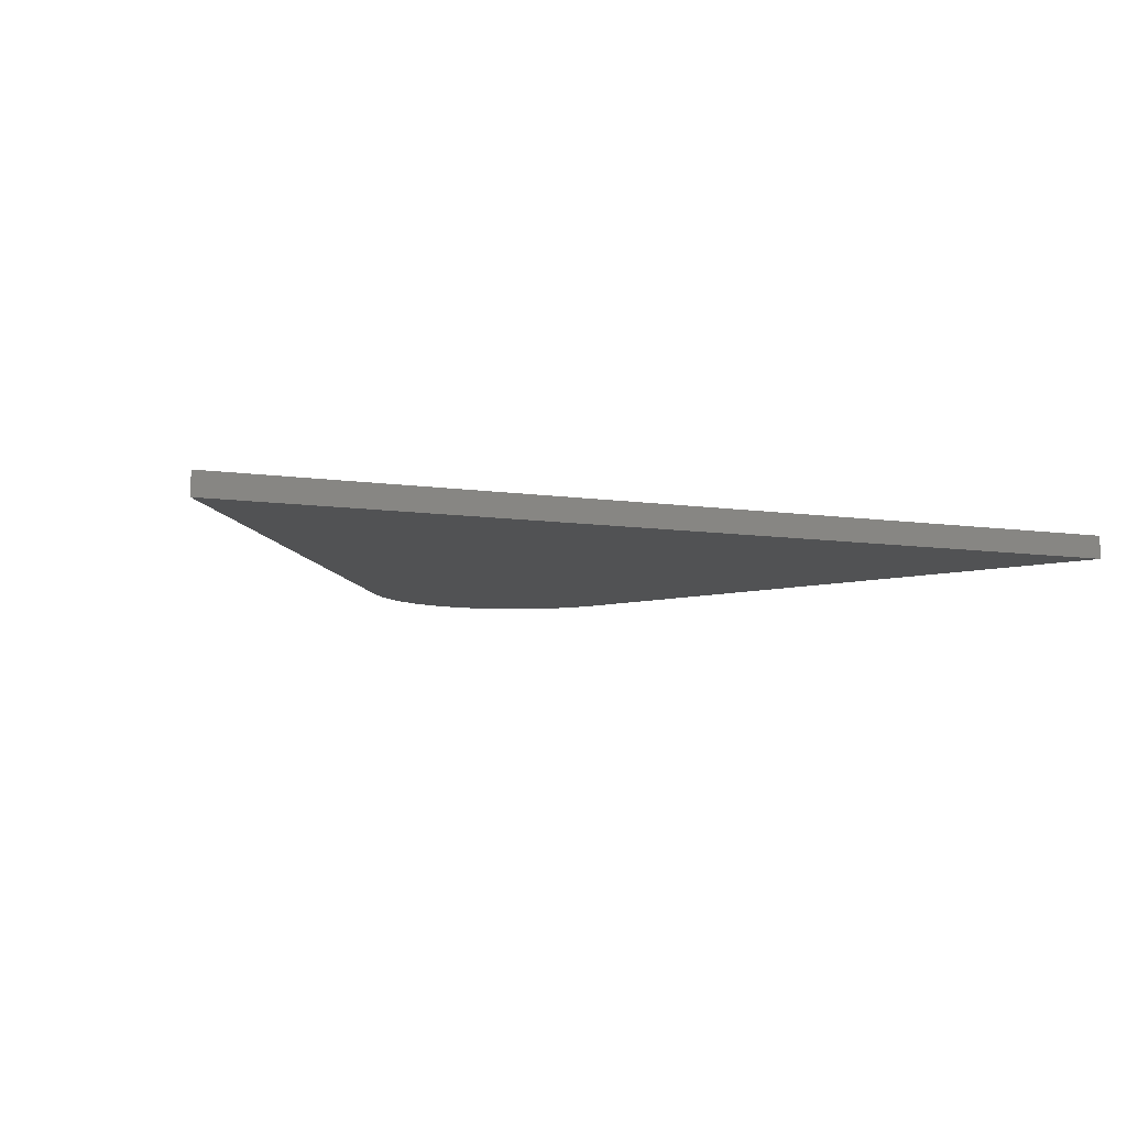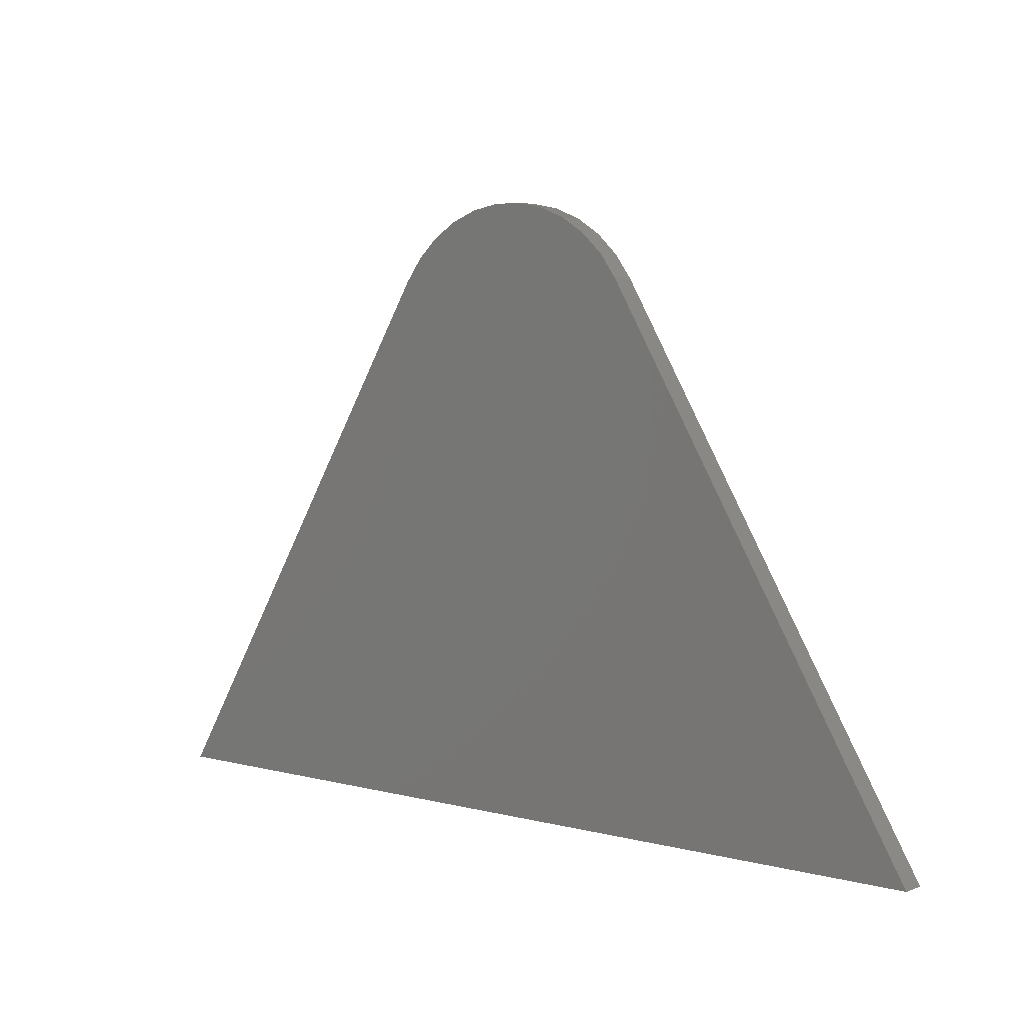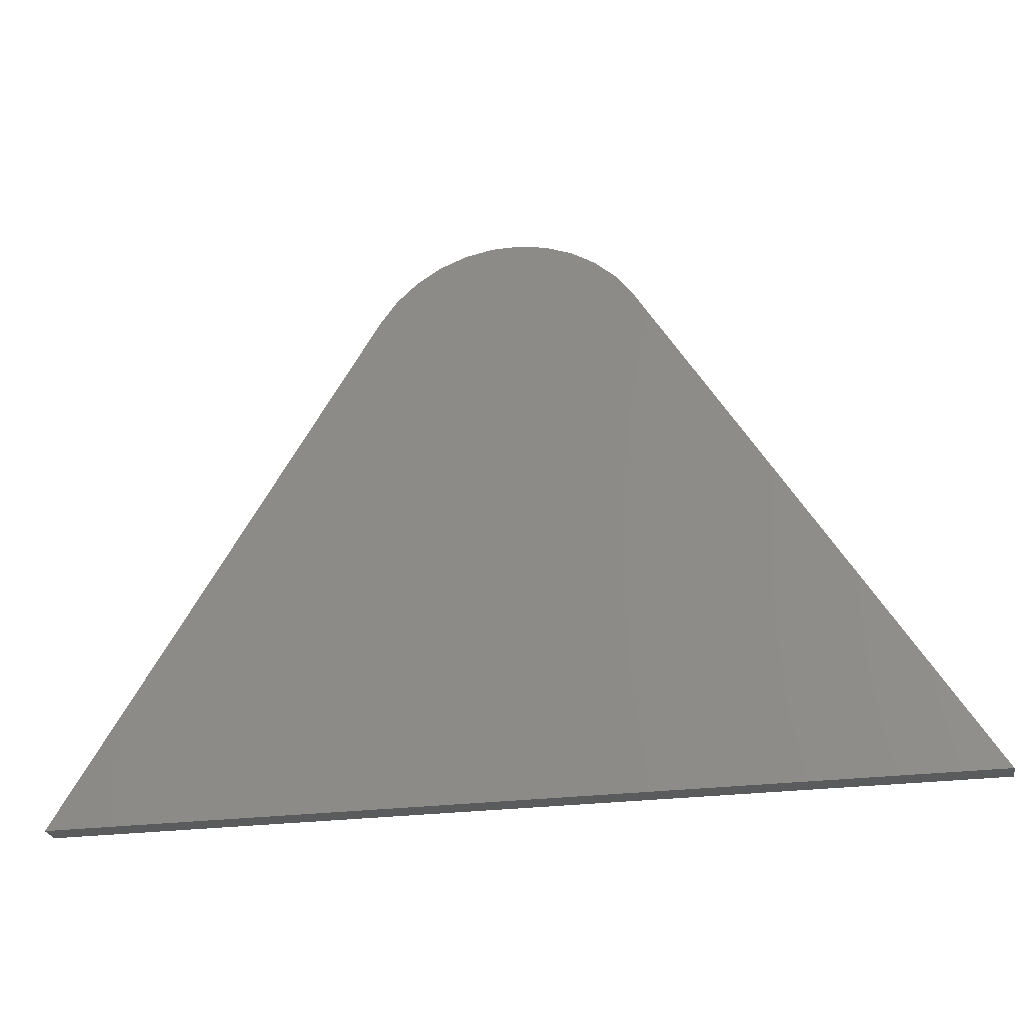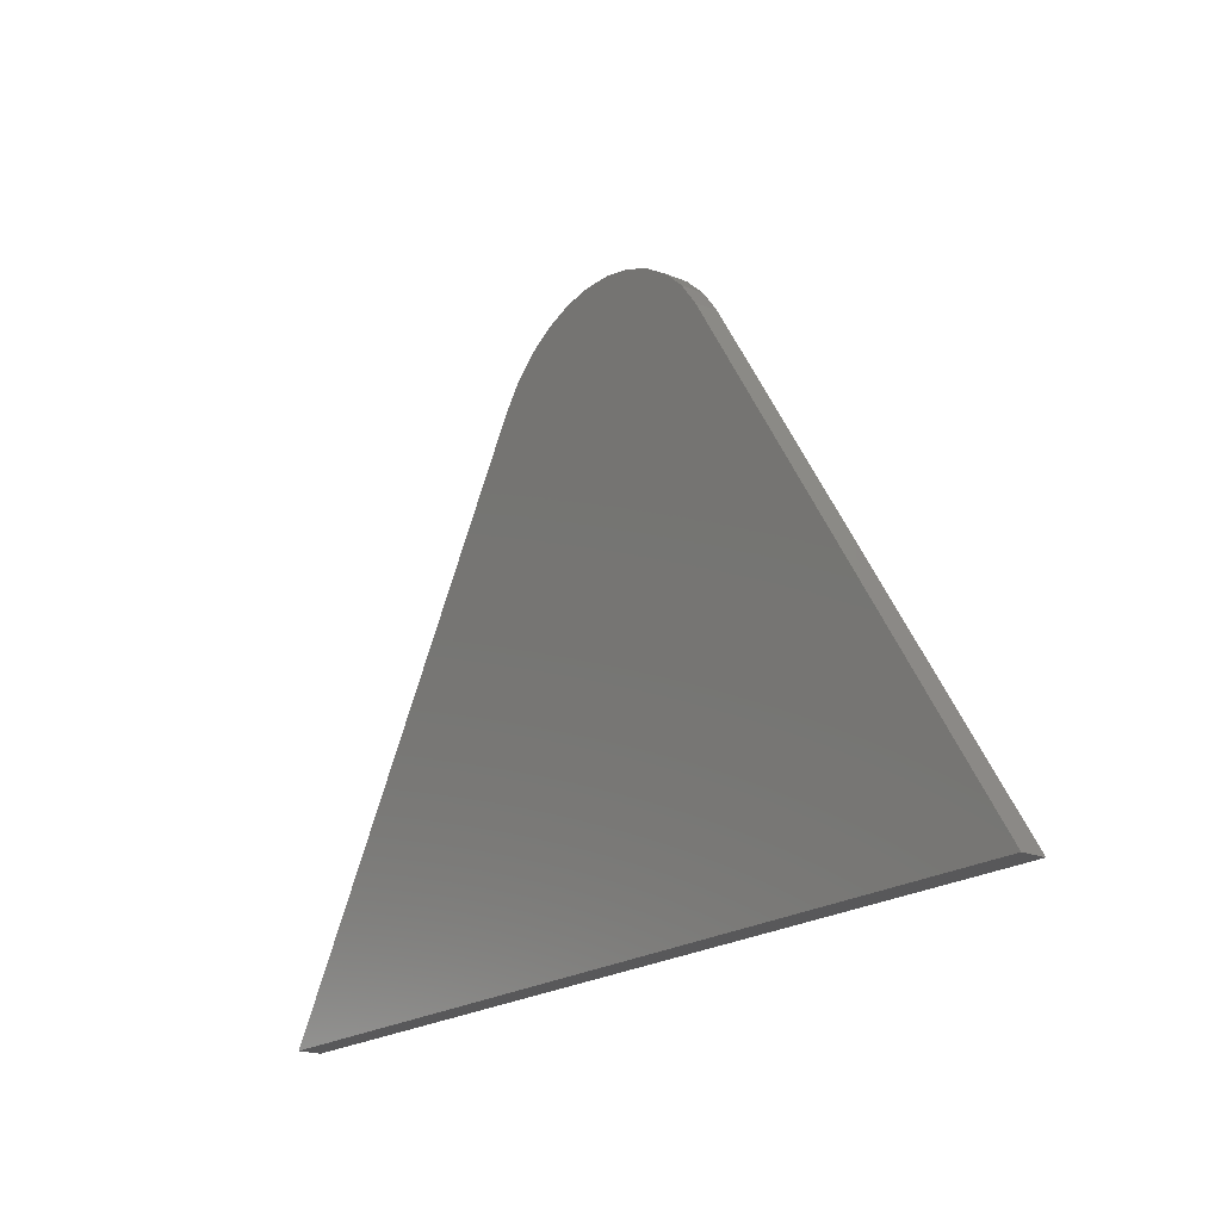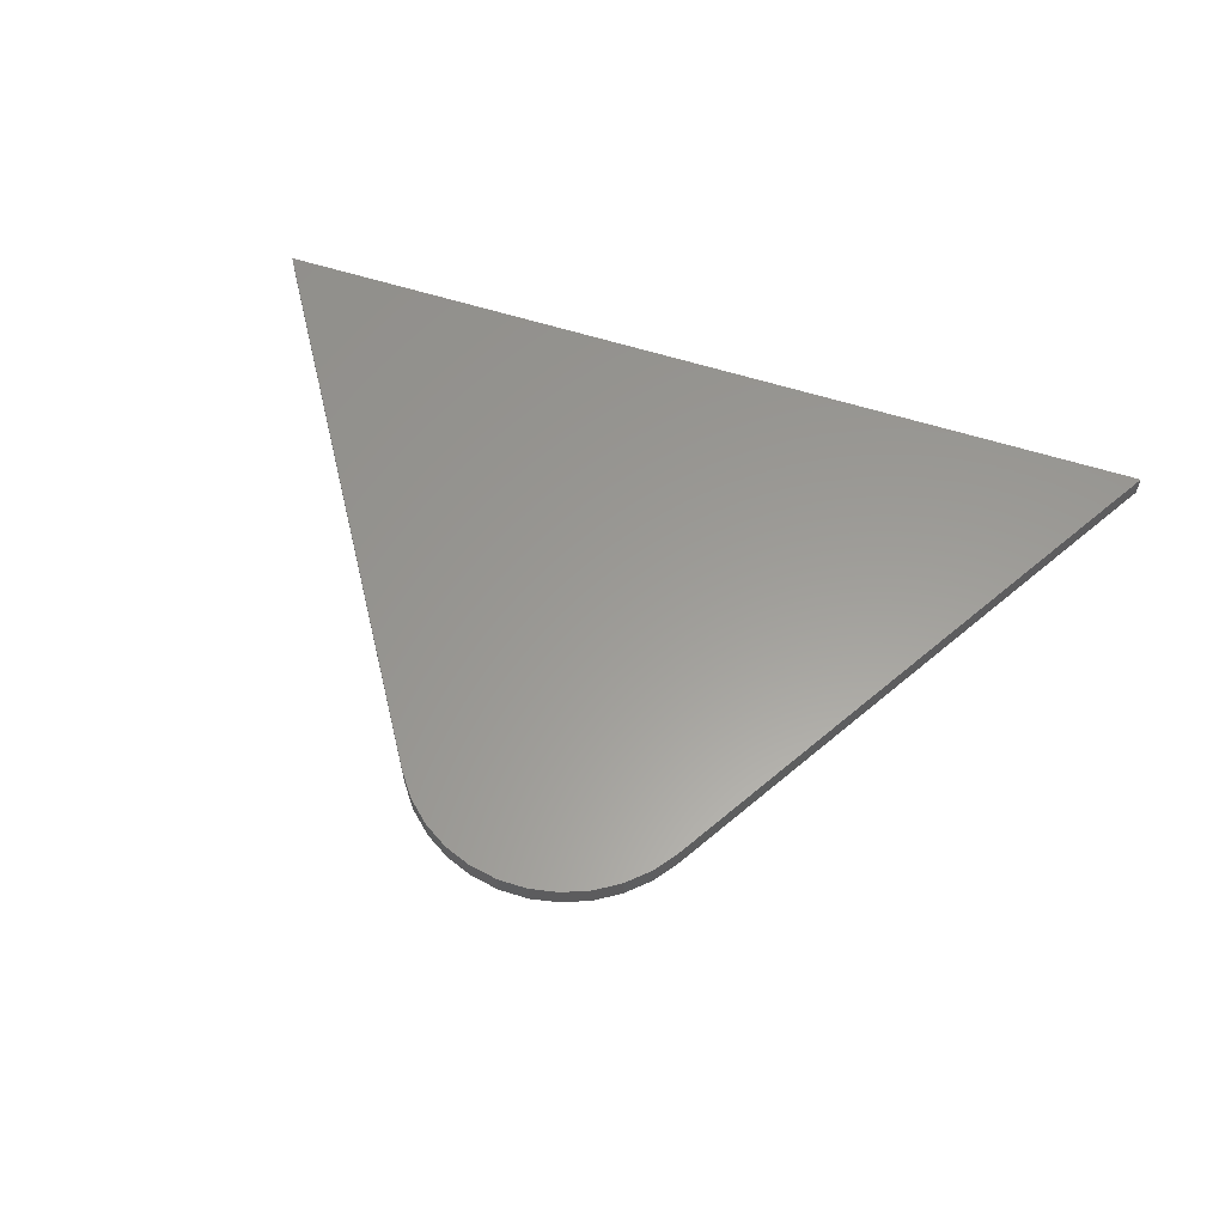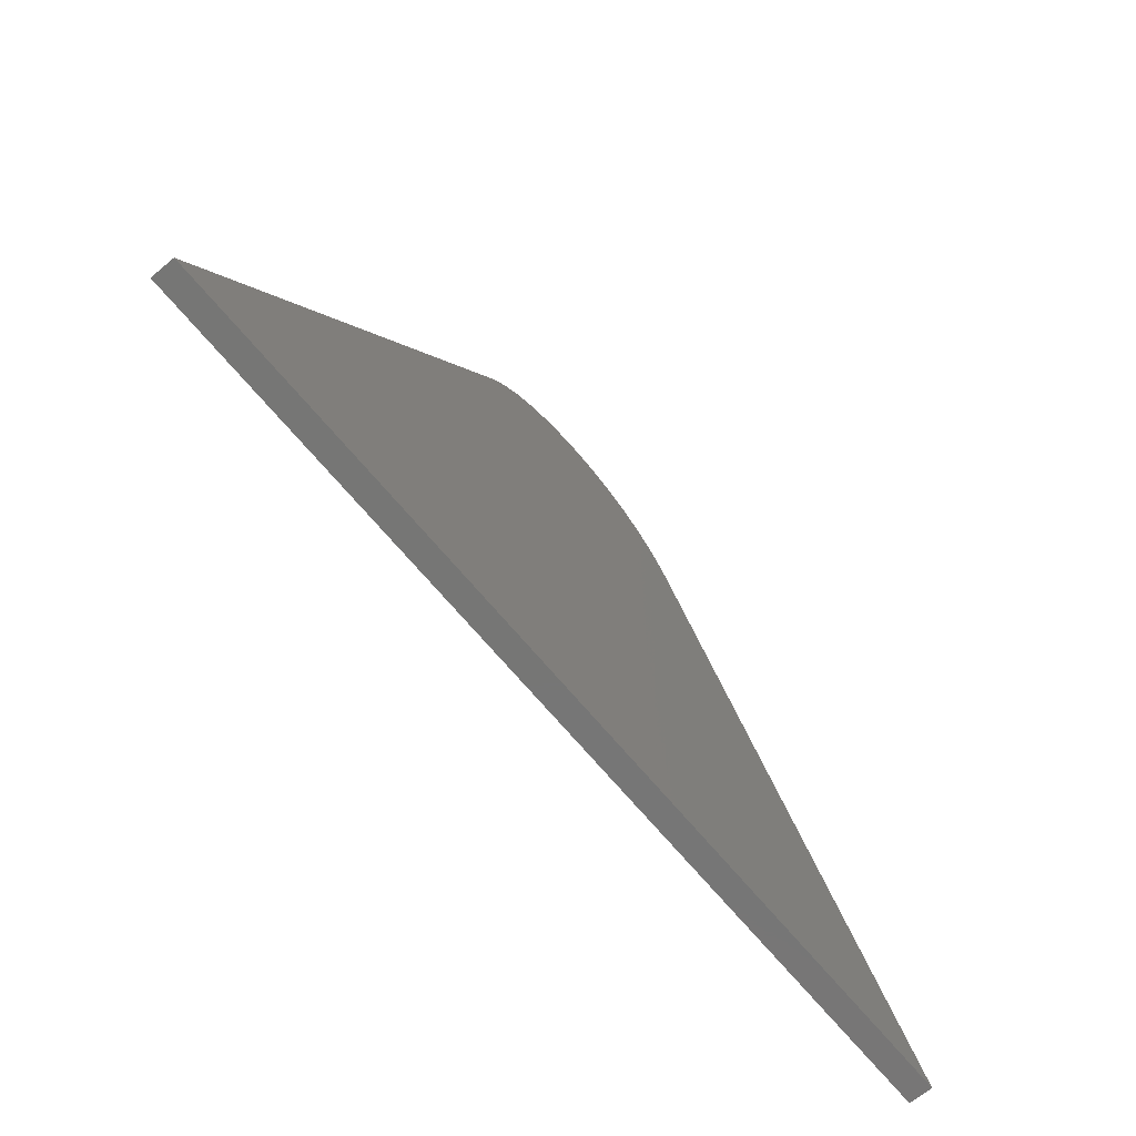
<metadata>
{"format":"stl","ext":"stl","renderer":"f3d","projection":"perspective","resolution":1024,"background":"white","views":[{"elev":-8.5,"azim":158.0,"up":"+Y"},{"elev":4.7,"azim":40.6,"up":"+Z"},{"elev":-26.0,"azim":-168.4,"up":"+Z"},{"elev":-20.0,"azim":-127.5,"up":"+Z"},{"elev":59.9,"azim":18.0,"up":"+Y"},{"elev":-68.6,"azim":-50.2,"up":"+Z"}]}
</metadata>
<code>
# stl→obj: 28 verts, 52 faces
v 0.02256 -0.02344 0.6056
v -0.006482 -0.02344 0.6057
v -0.03505 -0.02344 0.6005
v 0.05108 -0.02344 0.6001
v -0.06215 -0.02344 0.59
v -0.4531 -0.02344 0
v 0.4609 -0.02344 -5.597e-17
v -0.1258 -0.02344 0.532
v 0.1411 -0.02344 0.5307
v -0.1083 -0.02344 0.5552
v 0.1239 -0.02344 0.5541
v -0.08686 -0.02344 0.5748
v 0.1026 -0.02344 0.5739
v 0.07808 -0.02344 0.5894
v -0.03505 2.321e-17 0.6005
v -0.006482 2.479e-17 0.6057
v 0.02256 2.641e-17 0.6056
v 0.05108 2.799e-17 0.6001
v -0.06215 2.17e-17 0.59
v 0.07808 2.949e-17 0.5894
v 0.1026 3.085e-17 0.5739
v -0.08686 2.033e-17 0.5748
v 0.1239 3.203e-17 0.5541
v -0.1083 1.914e-17 0.5552
v 0.1411 3.299e-17 0.5307
v -0.1258 1.817e-17 0.532
v 0.4609 5.074e-17 -5.597e-17
v -0.4531 0 0
f 1 2 3
f 1 3 4
f 4 3 5
f 6 7 8
f 8 7 9
f 8 9 10
f 10 9 11
f 10 11 12
f 12 11 13
f 12 13 5
f 5 13 14
f 5 14 4
f 15 16 17
f 18 15 17
f 19 15 18
f 18 20 19
f 19 20 21
f 19 21 22
f 22 21 23
f 22 23 24
f 24 23 25
f 24 25 26
f 26 25 27
f 26 27 28
f 8 26 6
f 6 26 28
f 7 27 9
f 9 27 25
f 26 8 24
f 24 8 10
f 24 10 22
f 22 10 12
f 22 12 19
f 19 12 5
f 19 5 15
f 15 5 3
f 15 3 16
f 16 3 2
f 16 2 17
f 17 2 1
f 17 1 18
f 18 1 4
f 18 4 20
f 20 4 14
f 20 14 21
f 21 14 13
f 21 13 23
f 23 13 11
f 23 11 25
f 25 11 9
f 6 28 7
f 7 28 27

</code>
